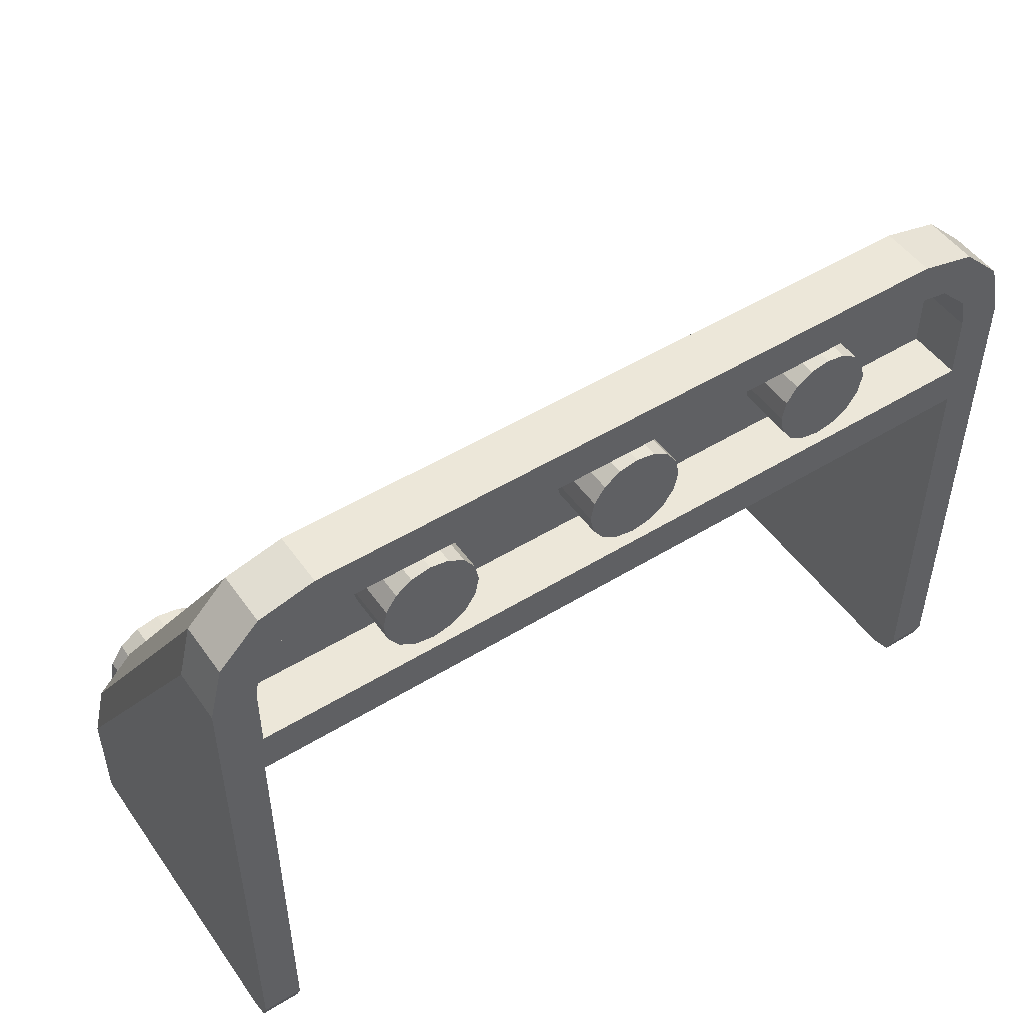
<metadata>
{"format":"obj","ext":"obj","renderer":"f3d","projection":"perspective","resolution":1024,"background":"white","views":[{"elev":49.9,"azim":-34.0,"up":"+Z"}]}
</metadata>
<code>
o Part.1
v -14.5 3.18 -3.96
v 12.4 3.18 3.823e-07
v -12.4 3.18 3.823e-07
v 13.9 3.18 -1.121
v -13.9 3.18 -1.12
v 14.35 3.18 -2.335
v 14.5 3.18 -3.96
v 14.34 11.3 -14.23
v 13.2 3.18 -0.2823
v 12.4 11.3 -11.91
v -13.2 3.18 -0.2822
v -14.35 3.18 -2.335
v -14.34 11.3 -14.21
v -14.5 11.3 -15.65
v -14.5 0.02 -19
v -15.96 2 2.254e-07
v -15.96 0.02 -8.742e-10
v -15.46 2 2
v -15.46 0.02 2.001
v -15.96 0.02 -19
v -15.96 12.78 -16
v -14 0.02 3.464
v -12 0.02 3.96
v 14 0.02 3.464
v 15.46 2 2
v 15.96 2 2.254e-07
v 15.96 0.02 -8.742e-10
v 15.96 0.02 -19
v 14.5 0.02 -19
v 14.5 0.2929 -19.71
v 15.96 0.2929 -19.71
v -14.5 0.2929 -19.71
v -15.96 0.2929 -19.71
v -15.96 1 -19.96
v -14.5 1 -19.96
v -15.96 12.78 -19.96
v -13.35 12.78 -19.96
v -13.35 11.3 -19.96
v -14.5 11.3 -19.96
v -11.35 12.78 -19.46
v -13.83 11.3 -12.92
v -9.35 11.3 -16
v -13.13 11.3 -12.14
v -9.886 11.3 -18
v -11.35 11.3 -19.46
v -9.886 12.78 -18
v -12.4 11.3 -11.91
v -9.35 11.3 -13.2
v 9.886 11.3 -18
v 9.35 12.78 -16
v 9.35 11.3 -16
v 9.35 12.78 -13.2
v 9.35 11.3 -13.2
v 13.19 11.3 -12.19
v 13.92 11.3 -13.08
v 11.35 11.3 -19.46
v 14.5 11.3 -15.65
v 14.5 11.3 -19.96
v 13.35 11.3 -19.96
v 14.5 1 -19.96
v 11.35 12.78 -19.46
v 9.886 12.78 -18
v -9.35 12.78 -13.2
v 15.96 12.78 -16
v 13.35 12.78 -19.96
v 15.96 12.78 -19.96
v 14 12.78 -12.54
v 15.96 1 -19.96
v 15.46 12.78 -14
v 14 2 3.464
v 12 2 3.96
v 12 12.78 -12
v -12 2 3.96
v -12 12.78 -12
v -14 2 3.464
v -14 12.78 -12.54
v -15.46 12.78 -14
v -9.35 12.78 -16
v 15.96 0.02 -3.96
v 14.5 0.02 -3.96
v -14.5 0.02 -3.96
v -14.4 0.02 -2.4
v -15.96 0.02 -3.96
v -14.4 1.992 -2.4
v 12 1.992 2.4
v 14.4 1.992 -2.4
v -14.4 0.02 -8.868e-11
v -14.4 1.992 2.698e-07
v -14.2 0.02 1.122
v -14.2 1.992 1.122
v -13.12 0.02 2.2
v -13.12 1.992 2.2
v -12 1.992 2.4
v 13.12 1.992 2.2
v 14.2 0.02 1.122
v 14.2 1.992 1.122
v 14.4 0.02001 -1.067e-07
v 14.4 1.992 -1.159e-07
v 14.4 0.02 -2.4
v 15.46 0.02 2.001
v -12 0.02 2.4
v 12 0.02 2.4
v 12 0.02 3.96
v 13.12 0.02 2.2
v -11.39 12.78 -17.48
v -10.87 12.78 -17.13
v -10.52 12.78 -16.61
v -10.4 12.78 -16
v -10.52 12.78 -15.39
v -10.87 12.78 -14.87
v -11.39 12.78 -14.52
v -12 12.78 -14.4
v -12.61 12.78 -14.52
v -13.13 12.78 -14.87
v -13.48 12.78 -15.39
v -13.6 12.78 -16
v -13.48 12.78 -16.61
v -13.13 12.78 -17.13
v -12.61 12.78 -17.48
v -12 12.78 -17.6
v -11.08 14.6 -18.22
v -10.3 14.6 -17.7
v -9.783 14.6 -16.92
v -9.6 14.6 -16
v -9.783 14.6 -15.08
v -10.3 14.6 -14.3
v -11.08 14.6 -13.78
v -12 14.6 -13.6
v -12.92 14.6 -13.78
v -13.7 14.6 -14.3
v -14.22 14.6 -15.08
v -14.4 14.6 -16
v -14.22 14.6 -16.92
v -13.7 14.6 -17.7
v -12.92 14.6 -18.22
v -12 14.6 -18.4
v -11.08 12.78 -18.22
v -10.3 12.78 -17.7
v -9.783 12.78 -16.92
v -9.6 12.78 -16
v -9.783 12.78 -15.08
v -10.3 12.78 -14.3
v -11.08 12.78 -13.78
v -12 12.78 -13.6
v -12.92 12.78 -13.78
v -13.7 12.78 -14.3
v -14.22 12.78 -15.08
v -14.4 12.78 -16
v -14.22 12.78 -16.92
v -13.7 12.78 -17.7
v -12.92 12.78 -18.22
v -12 12.78 -18.4
v 0 0.02 -1.8
v -0.6888 0.02 -1.663
v -1.273 0.02 -1.273
v -1.663 0.02 -0.6888
v -1.8 0.02 7.781e-08
v -1.663 0.02 0.6888
v -1.273 0.02 1.273
v -0.6888 0.02 1.663
v -2.718e-07 0.02 1.8
v 0.6888 0.02 1.663
v 1.273 0.02 1.273
v 1.663 0.02 0.6888
v 1.8 0.02 -2.234e-08
v 1.663 0.02 -0.6888
v 1.273 0.02 -1.273
v 0.6888 0.02 -1.663
v 0 2 -1.8
v -0.6888 2 -1.663
v -1.273 2 -1.273
v -1.663 2 -0.6888
v -1.8 2 -8.742e-09
v -1.663 2 0.6888
v -1.273 2 1.273
v -0.6888 2 1.663
v -2.718e-07 2 1.8
v 0.6888 2 1.663
v 1.273 2 1.273
v 1.663 2 0.6888
v 1.8 2 -1.089e-07
v 1.663 2 -0.6888
v 1.273 2 -1.273
v 0.6888 2 -1.663
v -1.453e-07 0.02 -2.323e-08
v 9.273 0.02 -1.273
v 9.663 0.02 -0.6888
v 9.8 0.02 -2.234e-08
v 9.663 0.02 0.6888
v 9.273 0.02 1.273
v 8.689 0.02 1.663
v 8 0.02 1.8
v 7.311 0.02 1.663
v 6.727 0.02 1.273
v 6.337 0.02 0.6888
v 6.2 0.02 7.781e-08
v 6.337 0.02 -0.6888
v 6.727 0.02 -1.273
v 7.311 0.02 -1.663
v 8 0.02 -1.8
v 8.689 0.02 -1.663
v 8 2 -1.8
v 7.311 2 -1.663
v 6.727 2 -1.273
v 6.337 2 -0.6888
v 6.2 2 -8.742e-09
v 6.337 2 0.6888
v 6.727 2 1.273
v 7.311 2 1.663
v 8 2 1.8
v 8.689 2 1.663
v 9.273 2 1.273
v 9.663 2 0.6888
v 9.8 2 -1.089e-07
v 9.663 2 -0.6888
v 9.273 2 -1.273
v 8.689 2 -1.663
v 8 0.02 -2.323e-08
v -6.727 0.02 -1.273
v -6.337 0.02 -0.6888
v -6.2 0.02 -2.234e-08
v -6.337 0.02 0.6888
v -6.727 0.02 1.273
v -7.311 0.02 1.663
v -8 0.02 1.8
v -8.689 0.02 1.663
v -9.273 0.02 1.273
v -9.663 0.02 0.6888
v -9.8 0.02 7.781e-08
v -9.663 0.02 -0.6888
v -9.273 0.02 -1.273
v -8.689 0.02 -1.663
v -8 0.02 -1.8
v -7.311 0.02 -1.663
v -8 2 -1.8
v -8.689 2 -1.663
v -9.273 2 -1.273
v -9.663 2 -0.6888
v -9.8 2 -8.742e-09
v -9.663 2 0.6888
v -9.273 2 1.273
v -8.689 2 1.663
v -8 2 1.8
v -7.311 2 1.663
v -6.727 2 1.273
v -6.337 2 0.6888
v -6.2 2 -1.089e-07
v -6.337 2 -0.6888
v -6.727 2 -1.273
v -7.311 2 -1.663
v -8 0.02 -2.323e-08
v 12 12.78 -18.4
v 11.08 12.78 -18.22
v 10.3 12.78 -17.7
v 9.783 12.78 -16.92
v 9.6 12.78 -16
v 9.783 12.78 -15.08
v 10.3 12.78 -14.3
v 11.08 12.78 -13.78
v 12 12.78 -13.6
v 12.92 12.78 -13.78
v 13.7 12.78 -14.3
v 14.22 12.78 -15.08
v 14.4 12.78 -16
v 14.22 12.78 -16.92
v 13.7 12.78 -17.7
v 12.92 12.78 -18.22
v 12 14.6 -18.4
v 11.08 14.6 -18.22
v 10.3 14.6 -17.7
v 9.783 14.6 -16.92
v 9.6 14.6 -16
v 9.783 14.6 -15.08
v 10.3 14.6 -14.3
v 11.08 14.6 -13.78
v 12 14.6 -13.6
v 12.92 14.6 -13.78
v 13.7 14.6 -14.3
v 14.22 14.6 -15.08
v 14.4 14.6 -16
v 14.22 14.6 -16.92
v 13.7 14.6 -17.7
v 12.92 14.6 -18.22
v 12 12.78 -17.6
v 11.39 12.78 -17.48
v 10.87 12.78 -17.13
v 10.52 12.78 -16.61
v 10.4 12.78 -16
v 10.52 12.78 -15.39
v 10.87 12.78 -14.87
v 11.39 12.78 -14.52
v 12 12.78 -14.4
v 12.61 12.78 -14.52
v 13.13 12.78 -14.87
v 13.48 12.78 -15.39
v 13.6 12.78 -16
v 13.48 12.78 -16.61
v 13.13 12.78 -17.13
v 12.61 12.78 -17.48
v 12 14.6 -17.6
v 11.39 14.6 -17.48
v 10.87 14.6 -17.13
v 10.52 14.6 -16.61
v 10.4 14.6 -16
v 10.52 14.6 -15.39
v 10.87 14.6 -14.87
v 11.39 14.6 -14.52
v 12 14.6 -14.4
v 12.61 14.6 -14.52
v 13.13 14.6 -14.87
v 13.48 14.6 -15.39
v 13.6 14.6 -16
v 13.48 14.6 -16.61
v 13.13 14.6 -17.13
v 12.61 14.6 -17.48
v -12 14.6 -17.6
v -12.61 14.6 -17.48
v -13.13 14.6 -17.13
v -13.48 14.6 -16.61
v -13.6 14.6 -16
v -13.48 14.6 -15.39
v -13.13 14.6 -14.87
v -12.61 14.6 -14.52
v -12 14.6 -14.4
v -11.39 14.6 -14.52
v -10.87 14.6 -14.87
v -10.52 14.6 -15.39
v -10.4 14.6 -16
v -10.52 14.6 -16.61
v -10.87 14.6 -17.13
v -11.39 14.6 -17.48
v 13.9 3.18 -1.121
v 14.35 3.18 -2.335
v -11.39 14.6 -17.48
v -12 14.6 -17.6
v -14.5 0.2929 -19.71
v -14.5 0.2929 -19.71
v -15.96 0.2929 -19.71
v -15.96 0.2929 -19.71
v 12.4 3.18 3.823e-07
v -12.4 3.18 3.823e-07
v 14.5 0.02 -19
v 14.5 0.2929 -19.71
v 14.5 0.2929 -19.71
v -10.87 14.6 -17.13
v -10.52 14.6 -16.61
v -10.4 14.6 -16
v -10.52 14.6 -15.39
v -10.87 14.6 -14.87
v -9.35 12.78 -13.2
v -9.35 12.78 -13.2
v -9.35 12.78 -16
v -11.39 14.6 -14.52
v -12 14.6 -14.4
v 14.4 0.02001 -1.067e-07
v 14.4 0.02 -2.4
v 14.4 0.02 -2.4
v -12.61 14.6 -14.52
v -13.13 14.6 -14.87
v -15.96 12.78 -16
v -15.46 12.78 -14
v -13.48 14.6 -15.39
v 13.35 12.78 -19.96
v 15.96 12.78 -19.96
v 15.96 12.78 -19.96
v -13.6 14.6 -16
v -13.48 14.6 -16.61
v -13.13 14.6 -17.13
v 14.2 0.02 1.122
v -12.61 14.6 -17.48
v 9.886 11.3 -18
v 11.35 11.3 -19.46
v 13.92 11.3 -13.08
v 14.2 1.992 1.122
v 14.4 1.992 -1.159e-07
v -14.4 1.992 2.698e-07
v -14.2 1.992 1.122
v -14.4 0.02 -8.868e-11
v -14.2 0.02 1.122
v -9.35 11.3 -16
v -9.35 11.3 -13.2
v -9.35 11.3 -13.2
v -13.12 1.992 2.2
v 15.96 12.78 -16
v -13.12 0.02 2.2
v 9.35 12.78 -13.2
v 9.35 12.78 -13.2
v 9.35 11.3 -13.2
v 9.35 11.3 -13.2
v -12 12.78 -12
v -14 12.78 -12.54
v -15.96 0.02 -8.742e-10
v -15.46 0.02 2.001
v -15.46 2 2
v 12 12.78 -12
v -9.886 12.78 -18
v 13.12 1.992 2.2
v 15.96 0.02 -19
v 15.96 0.2929 -19.71
v 15.96 0.2929 -19.71
v 14 2 3.464
v 12 2 3.96
v -14.34 11.3 -14.21
v -14.5 11.3 -15.65
v -14.5 1 -19.96
v -14 0.02 3.464
v -12 0.02 3.96
v -12 2 3.96
v -14 2 3.464
v -9.886 11.3 -18
v -11.35 11.3 -19.46
v 15.46 2 2
v -14.5 11.3 -19.96
v -14.5 11.3 -19.96
v -12 0.02 2.4
v 12 0.02 2.4
v -13.83 11.3 -12.92
v 14.5 11.3 -15.65
v 14.5 11.3 -19.96
v 14.5 11.3 -19.96
v 15.96 1 -19.96
v -13.35 12.78 -19.96
v -11.35 12.78 -19.46
v -12 1.992 2.4
v 14.5 0.02 -3.96
v 14.5 0.02 -3.96
v 13.12 0.02 2.2
v 13.35 11.3 -19.96
v -13.2 3.18 -0.2822
v -13.9 3.18 -1.12
v 13.2 3.18 -0.2823
v 14.5 1 -19.96
v -14.35 3.18 -2.335
v -14.4 0.02 -2.4
v -14.4 0.02 -2.4
v 14.5 3.18 -3.96
v 14.5 3.18 -3.96
v -14.5 3.18 -3.96
v -14.5 3.18 -3.96
v -14.5 0.02 -3.96
v -14.5 0.02 -3.96
v -15.96 12.78 -19.96
v -15.96 12.78 -19.96
v -15.96 1 -19.96
v -11.08 14.6 -18.22
v -12 14.6 -18.4
v -10.3 14.6 -17.7
v -9.783 14.6 -16.92
v -9.6 14.6 -16
v -9.783 14.6 -15.08
v 9.35 12.78 -16
v -15.96 0.02 -19
v 14.34 11.3 -14.23
v 15.96 0.02 -8.742e-10
v 15.96 0.02 -3.96
v 11.35 12.78 -19.46
v -10.3 14.6 -14.3
v -14.4 1.992 -2.4
v -14.4 1.992 -2.4
v 14.4 1.992 -2.4
v 14.4 1.992 -2.4
v 12 0.02 3.96
v 14 0.02 3.464
v 15.46 12.78 -14
v -11.08 14.6 -13.78
v 9.35 11.3 -16
v -12 14.6 -13.6
v 9.886 12.78 -18
v -12.92 14.6 -13.78
v -13.7 14.6 -14.3
v -14.22 14.6 -15.08
v -14.4 14.6 -16
v -14.22 14.6 -16.92
v -13.7 14.6 -17.7
v -12.92 14.6 -18.22
v 14 12.78 -12.54
v 12 1.992 2.4
v 15.46 0.02 2.001
v -14.5 0.02 -19
v -15.96 0.02 -3.96
v -13.35 11.3 -19.96
v -0.6888 0.02 -1.663
v 0 0.02 -1.8
v -1.273 0.02 -1.273
v -1.663 0.02 -0.6888
v -1.8 0.02 7.781e-08
v -1.663 0.02 0.6888
v -1.273 0.02 1.273
v -0.6888 0.02 1.663
v -2.718e-07 0.02 1.8
v 0.6888 0.02 1.663
v 1.273 0.02 1.273
v 1.663 0.02 0.6888
v 1.8 0.02 -2.234e-08
v 1.663 0.02 -0.6888
v 1.273 0.02 -1.273
v 0.6888 0.02 -1.663
v 8.689 0.02 -1.663
v 8 0.02 -1.8
v 9.273 0.02 -1.273
v 9.663 0.02 -0.6888
v 9.8 0.02 -2.234e-08
v 9.663 0.02 0.6888
v 9.273 0.02 1.273
v 8.689 0.02 1.663
v 8 0.02 1.8
v 7.311 0.02 1.663
v 6.727 0.02 1.273
v 6.337 0.02 0.6888
v 6.2 0.02 7.781e-08
v 6.337 0.02 -0.6888
v 6.727 0.02 -1.273
v 7.311 0.02 -1.663
v -7.311 0.02 -1.663
v -8 0.02 -1.8
v -6.727 0.02 -1.273
v -6.337 0.02 -0.6888
v -6.2 0.02 -2.234e-08
v -6.337 0.02 0.6888
v -6.727 0.02 1.273
v -7.311 0.02 1.663
v -8 0.02 1.8
v -8.689 0.02 1.663
v -9.273 0.02 1.273
v -9.663 0.02 0.6888
v -9.8 0.02 7.781e-08
v -9.663 0.02 -0.6888
v -9.273 0.02 -1.273
v -8.689 0.02 -1.663
v 11.08 14.6 -18.22
v 12 14.6 -18.4
v 10.3 14.6 -17.7
v 9.783 14.6 -16.92
v 9.6 14.6 -16
v 9.783 14.6 -15.08
v 10.3 14.6 -14.3
v 11.08 14.6 -13.78
v 12 14.6 -13.6
v 12.92 14.6 -13.78
v 13.7 14.6 -14.3
v 14.22 14.6 -15.08
v 14.4 14.6 -16
v 14.22 14.6 -16.92
v 13.7 14.6 -17.7
v 12.92 14.6 -18.22
v 11.39 14.6 -17.48
v 12 14.6 -17.6
v 10.87 14.6 -17.13
v 10.52 14.6 -16.61
v 10.4 14.6 -16
v 10.52 14.6 -15.39
v 10.87 14.6 -14.87
v 11.39 14.6 -14.52
v 12 14.6 -14.4
v 12.61 14.6 -14.52
v 13.13 14.6 -14.87
v 13.48 14.6 -15.39
v 13.6 14.6 -16
v 13.48 14.6 -16.61
v 13.13 14.6 -17.13
v 12.61 14.6 -17.48
f 88 90 87
f 90 89 87
f 447 330 448
f 330 329 448
f 47 43 48
f 427 94 95
f 94 96 95
f 64 66 65
f 474 368 475
f 368 317 475
f 41 403 42
f 403 410 42
f 59 372 363
f 372 61 363
f 74 76 73
f 76 75 73
f 446 475 335
f 475 317 335
f 445 334 447
f 334 330 447
f 320 116 319
f 116 117 319
f 326 110 325
f 110 111 325
f 33 444 32
f 444 35 32
f 331 316 105
f 316 120 105
f 2 10 9
f 10 54 9
f 81 82 83
f 72 74 71
f 74 73 71
f 6 433 4
f 433 5 4
f 42 48 41
f 48 43 41
f 57 7 8
f 7 333 8
f 90 92 89
f 92 91 89
f 56 55 49
f 55 54 49
f 96 98 95
f 98 97 95
f 319 117 318
f 117 118 318
f 17 19 16
f 19 18 16
f 325 111 324
f 111 112 324
f 331 105 345
f 105 106 345
f 318 118 370
f 118 119 370
f 324 112 323
f 112 113 323
f 24 100 70
f 100 25 70
f 57 58 29
f 58 30 29
f 345 106 346
f 106 107 346
f 370 119 316
f 119 120 316
f 26 455 384
f 455 28 384
f 19 22 18
f 22 409 18
f 434 356 84
f 356 460 84
f 103 407 102
f 407 101 102
f 14 1 15
f 1 440 15
f 332 9 373
f 9 54 373
f 323 113 322
f 113 114 322
f 346 107 328
f 107 108 328
f 396 40 391
f 40 77 391
f 336 14 15
f 104 369 463
f 369 478 463
f 17 16 480
f 322 114 321
f 114 115 321
f 2 3 10
f 3 47 10
f 333 332 8
f 332 373 8
f 7 57 425
f 57 29 425
f 328 108 327
f 108 109 327
f 419 59 364
f 59 363 364
f 27 455 26
f 394 75 361
f 75 76 361
f 28 31 384
f 342 343 398
f 343 399 398
f 12 13 430
f 13 417 430
f 338 36 34
f 321 115 320
f 115 116 320
f 422 442 21
f 388 49 10
f 49 54 10
f 327 109 326
f 109 110 326
f 92 93 91
f 93 415 91
f 421 432 364
f 432 419 364
f 93 477 415
f 477 416 415
f 388 466 49
f 128 129 144
f 129 145 144
f 476 401 464
f 401 412 464
f 80 342 79
f 342 398 79
f 383 377 424
f 377 458 424
f 380 44 352
f 44 46 352
f 393 379 406
f 379 385 406
f 386 63 395
f 63 390 395
f 21 77 422
f 77 40 422
f 397 85 374
f 85 86 374
f 30 58 60
f 98 461 97
f 461 99 97
f 451 386 395
f 104 463 102
f 463 103 102
f 428 420 453
f 420 418 453
f 47 3 43
f 3 11 43
f 423 46 45
f 46 44 45
f 430 417 11
f 417 43 11
f 390 63 78
f 480 16 20
f 16 360 20
f 468 61 371
f 61 372 371
f 22 23 409
f 23 408 409
f 456 62 69
f 62 67 69
f 122 123 138
f 123 139 138
f 135 136 151
f 136 152 151
f 392 83 378
f 83 82 378
f 129 130 145
f 130 146 145
f 23 462 408
f 462 402 408
f 67 62 395
f 62 451 395
f 406 385 407
f 385 101 407
f 123 124 139
f 124 140 139
f 130 131 146
f 131 147 146
f 1 14 12
f 14 13 12
f 459 88 435
f 88 87 435
f 454 355 79
f 355 357 79
f 82 81 357
f 81 80 357
f 35 444 413
f 444 443 413
f 65 456 64
f 456 69 64
f 405 39 336
f 39 14 336
f 377 376 458
f 477 94 416
f 94 427 416
f 411 410 404
f 410 403 404
f 51 53 50
f 53 52 50
f 375 374 86
f 80 79 357
f 124 125 140
f 125 141 140
f 37 423 38
f 423 45 38
f 131 132 147
f 132 148 147
f 125 126 141
f 126 142 141
f 68 365 31
f 365 384 31
f 100 27 25
f 27 26 25
f 38 413 37
f 413 443 37
f 404 414 411
f 414 481 411
f 132 133 148
f 133 149 148
f 126 127 142
f 127 143 142
f 389 381 387
f 381 350 387
f 458 86 424
f 86 85 424
f 464 412 384
f 412 26 384
f 121 137 136
f 137 152 136
f 421 400 432
f 400 344 432
f 361 360 394
f 360 16 394
f 436 438 6
f 438 433 6
f 360 36 20
f 36 338 20
f 429 431 5
f 431 4 5
f 133 134 149
f 134 150 149
f 127 128 143
f 128 144 143
f 70 402 24
f 402 462 24
f 121 122 137
f 122 138 137
f 452 339 479
f 339 337 479
f 56 428 55
f 428 453 55
f 48 388 47
f 388 10 47
f 476 72 401
f 72 71 401
f 382 380 351
f 380 352 351
f 83 452 81
f 452 479 81
f 478 369 454
f 369 355 454
f 78 396 390
f 396 391 390
f 393 392 379
f 392 378 379
f 429 341 431
f 341 340 431
f 426 441 437
f 441 439 437
f 371 51 468
f 51 50 468
f 134 135 150
f 135 151 150
f 184 183 168
f 183 167 168
f 178 177 162
f 177 161 162
f 172 171 156
f 171 155 156
f 184 168 169
f 168 153 169
f 179 178 163
f 178 162 163
f 173 172 157
f 172 156 157
f 180 179 164
f 179 163 164
f 174 173 158
f 173 157 158
f 181 180 165
f 180 164 165
f 175 174 159
f 174 158 159
f 182 181 166
f 181 165 166
f 176 175 160
f 175 159 160
f 170 169 154
f 169 153 154
f 183 182 167
f 182 166 167
f 177 176 161
f 176 160 161
f 171 170 155
f 170 154 155
f 204 203 198
f 203 199 198
f 210 209 192
f 209 193 192
f 216 215 186
f 215 187 186
f 203 202 199
f 202 200 199
f 209 208 193
f 208 194 193
f 215 214 187
f 214 188 187
f 208 207 194
f 207 195 194
f 214 213 188
f 213 189 188
f 207 206 195
f 206 196 195
f 213 212 189
f 212 190 189
f 206 205 196
f 205 197 196
f 212 211 190
f 211 191 190
f 217 201 202
f 201 200 202
f 205 204 197
f 204 198 197
f 211 210 191
f 210 192 191
f 217 216 201
f 216 186 201
f 497 496 185
f 491 490 185
f 485 484 185
f 497 185 483
f 492 491 185
f 486 485 185
f 493 492 185
f 487 486 185
f 494 493 185
f 488 487 185
f 495 494 185
f 489 488 185
f 482 483 185
f 496 495 185
f 490 489 185
f 484 482 185
f 498 500 218
f 505 506 218
f 511 512 218
f 498 218 499
f 504 505 218
f 510 511 218
f 503 504 218
f 509 510 218
f 502 503 218
f 508 509 218
f 501 502 218
f 507 508 218
f 513 499 218
f 500 501 218
f 506 507 218
f 512 513 218
f 237 236 231
f 236 232 231
f 243 242 225
f 242 226 225
f 249 248 219
f 248 220 219
f 236 235 232
f 235 233 232
f 242 241 226
f 241 227 226
f 248 247 220
f 247 221 220
f 241 240 227
f 240 228 227
f 247 246 221
f 246 222 221
f 240 239 228
f 239 229 228
f 246 245 222
f 245 223 222
f 239 238 229
f 238 230 229
f 245 244 223
f 244 224 223
f 250 234 235
f 234 233 235
f 238 237 230
f 237 231 230
f 244 243 224
f 243 225 224
f 250 249 234
f 249 219 234
f 514 516 251
f 521 522 251
f 527 528 251
f 514 251 515
f 520 521 251
f 526 527 251
f 519 520 251
f 525 526 251
f 518 519 251
f 524 525 251
f 517 518 251
f 523 524 251
f 529 515 251
f 516 517 251
f 522 523 251
f 528 529 251
f 270 269 254
f 269 253 254
f 283 282 267
f 282 266 267
f 277 276 261
f 276 260 261
f 271 270 255
f 270 254 255
f 283 267 268
f 267 252 268
f 278 277 262
f 277 261 262
f 272 271 256
f 271 255 256
f 279 278 263
f 278 262 263
f 273 272 257
f 272 256 257
f 280 279 264
f 279 263 264
f 274 273 258
f 273 257 258
f 281 280 265
f 280 264 265
f 275 274 259
f 274 258 259
f 269 268 253
f 268 252 253
f 282 281 266
f 281 265 266
f 276 275 260
f 275 259 260
f 311 295 310
f 295 294 310
f 305 289 304
f 289 288 304
f 312 296 311
f 296 295 311
f 306 290 305
f 290 289 305
f 313 297 312
f 297 296 312
f 307 291 306
f 291 290 306
f 301 285 300
f 285 284 300
f 314 298 313
f 298 297 313
f 308 292 307
f 292 291 307
f 302 286 301
f 286 285 301
f 315 299 314
f 299 298 314
f 309 293 308
f 293 292 308
f 303 287 302
f 287 286 302
f 315 300 299
f 300 284 299
f 310 294 309
f 294 293 309
f 304 288 303
f 288 287 303
f 545 561 544
f 561 560 544
f 531 530 547
f 530 546 547
f 532 548 530
f 548 546 530
f 544 560 543
f 560 559 543
f 559 558 543
f 558 542 543
f 548 532 549
f 532 533 549
f 549 533 550
f 533 534 550
f 535 551 534
f 551 550 534
f 354 467 353
f 467 465 353
f 354 358 467
f 358 469 467
f 535 536 551
f 536 552 551
f 457 349 465
f 349 353 465
f 542 558 541
f 558 557 541
f 541 557 540
f 557 556 540
f 450 348 457
f 348 349 457
f 358 359 469
f 359 470 469
f 553 552 537
f 552 536 537
f 367 473 366
f 473 472 366
f 449 347 450
f 347 348 450
f 540 556 539
f 556 555 539
f 554 553 538
f 553 537 538
f 471 470 362
f 470 359 362
f 368 474 367
f 474 473 367
f 471 362 472
f 362 366 472
f 561 545 547
f 545 531 547
f 554 538 555
f 538 539 555
f 329 347 448
f 347 449 448
f 334 445 335
f 445 446 335

</code>
